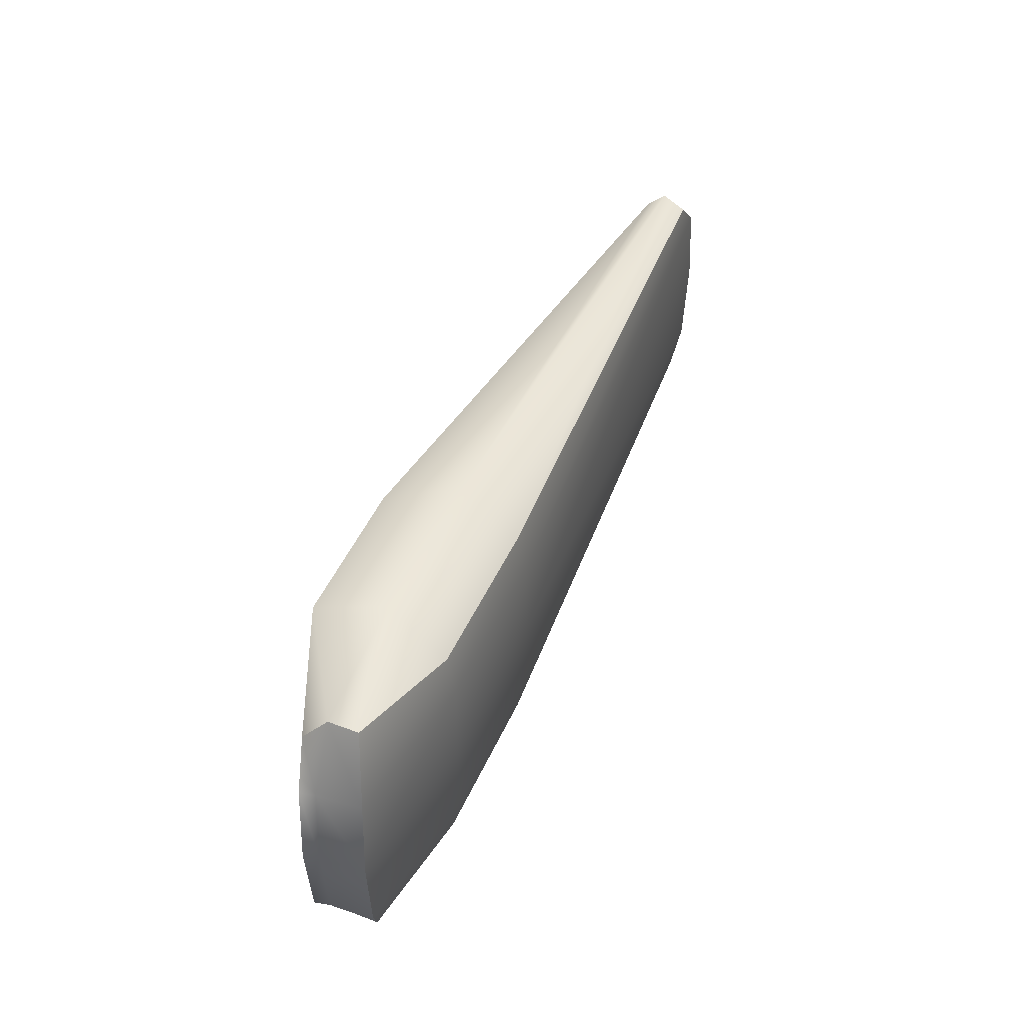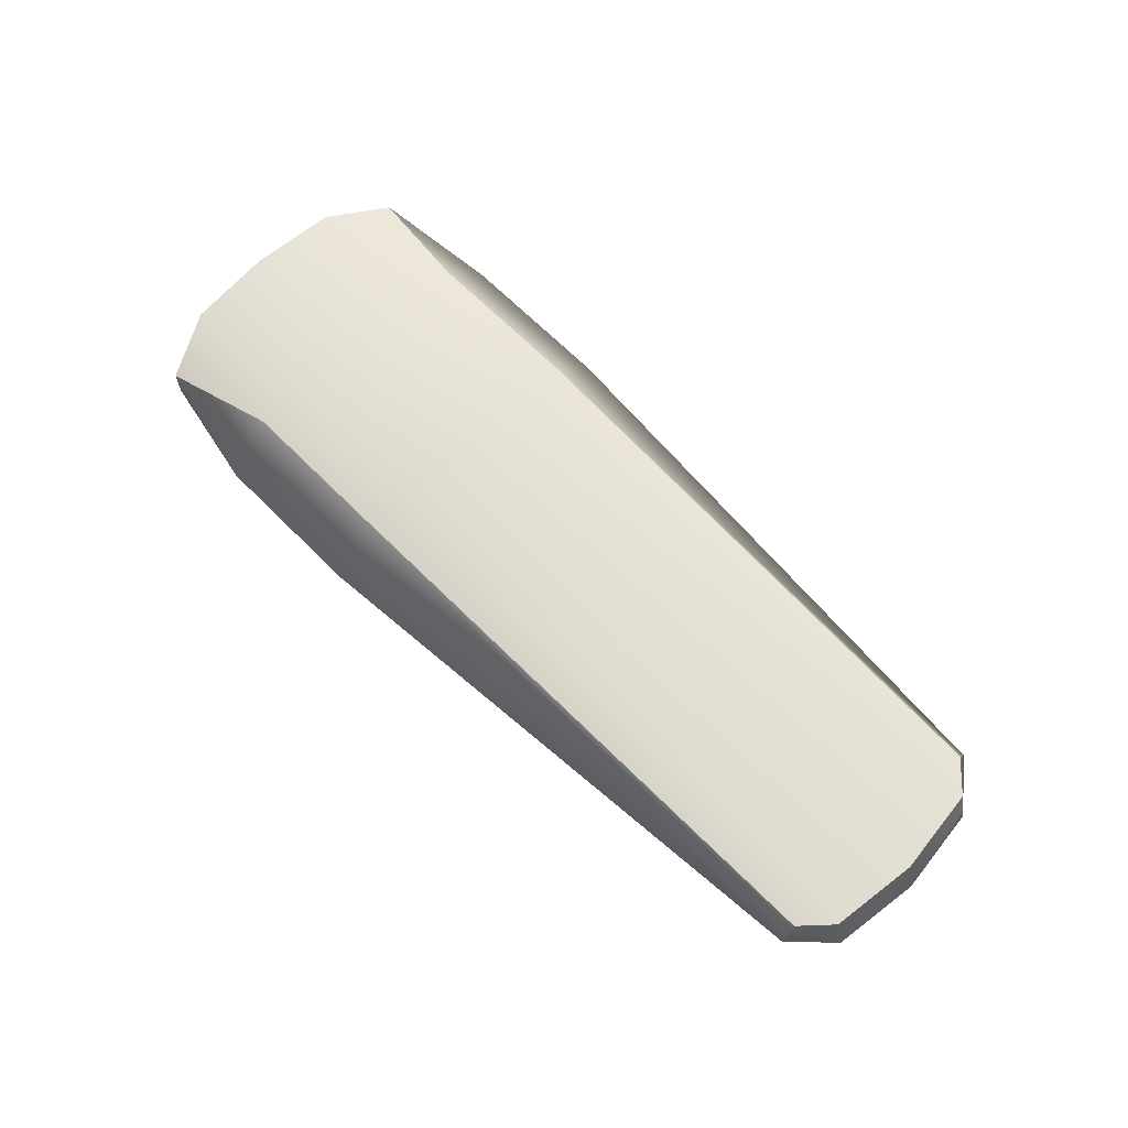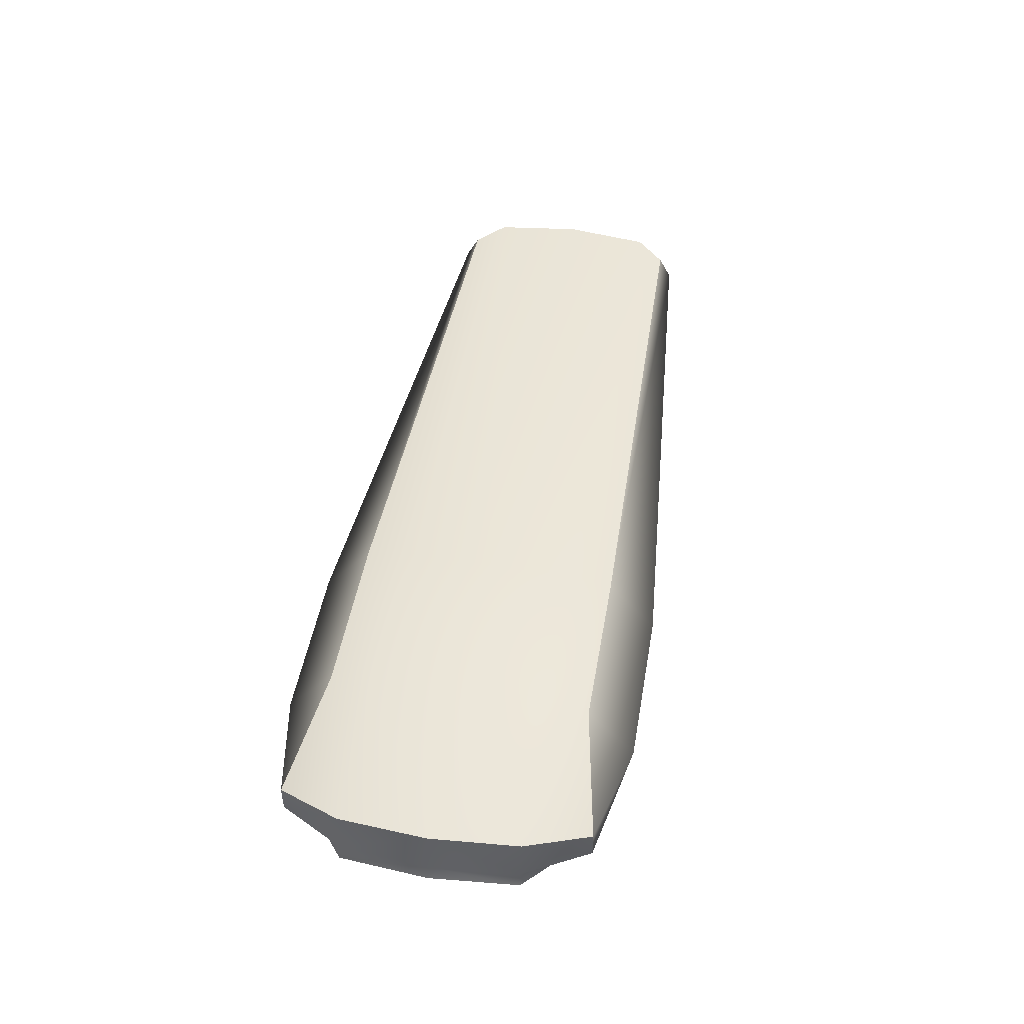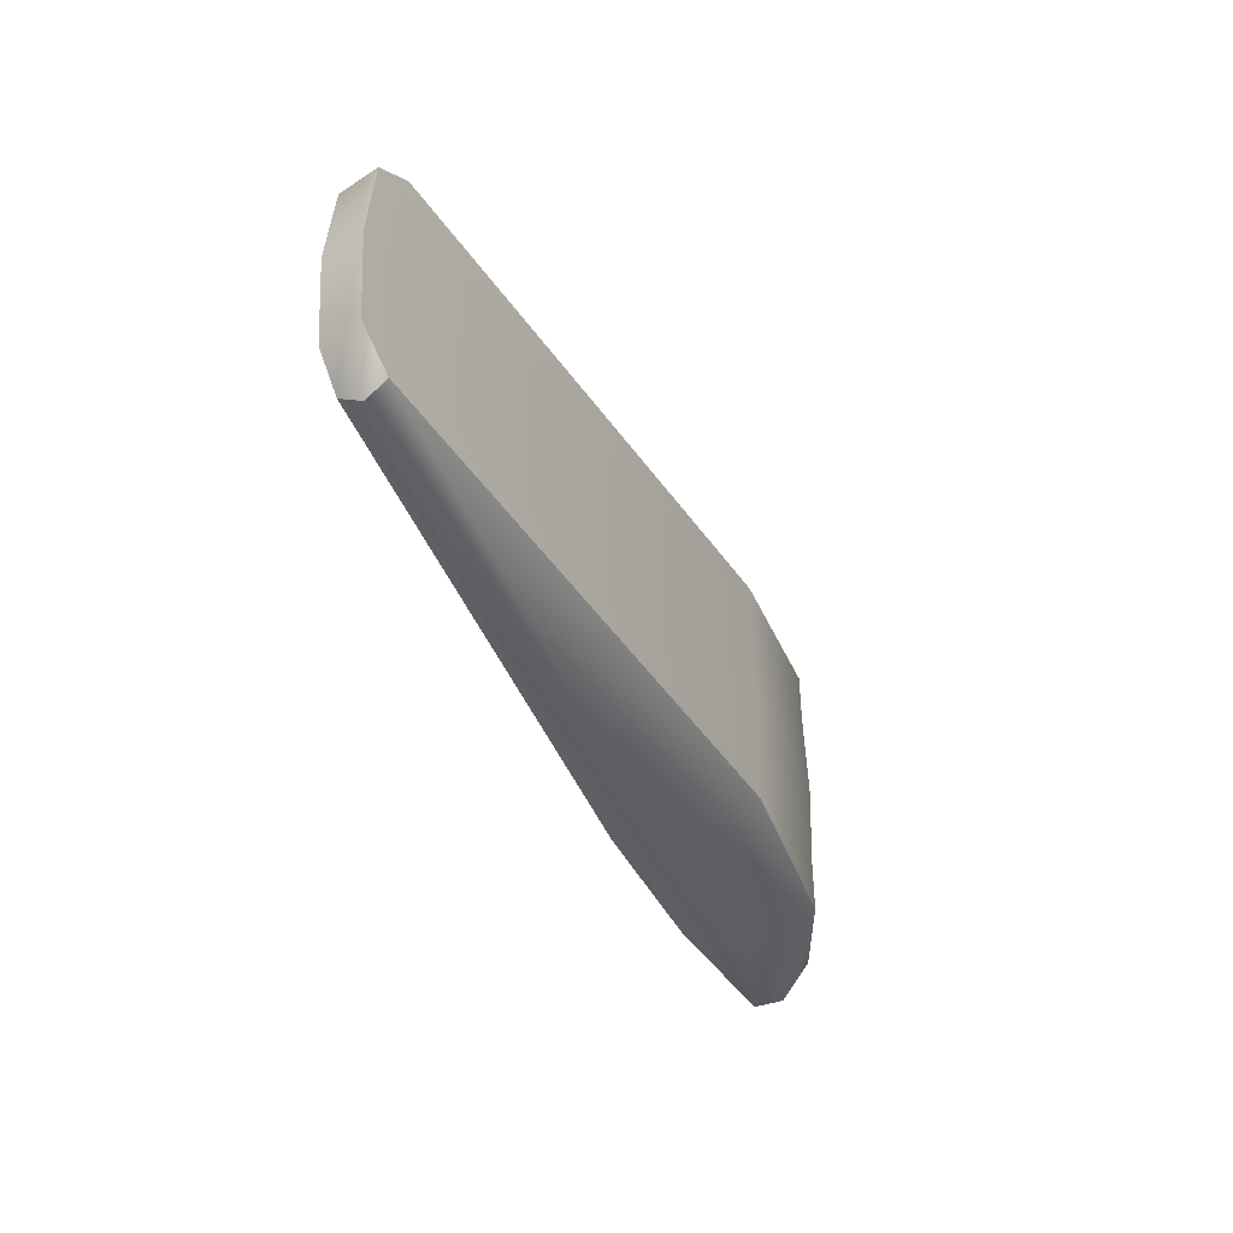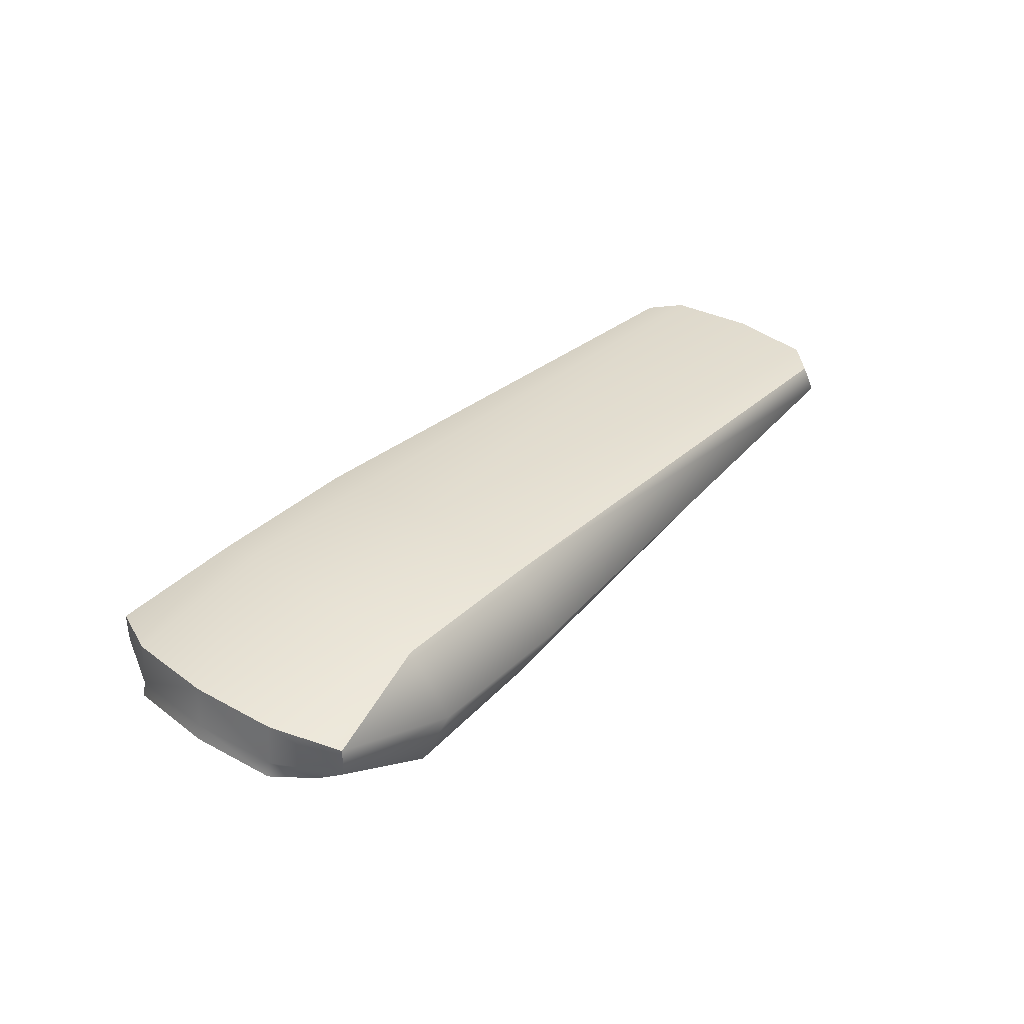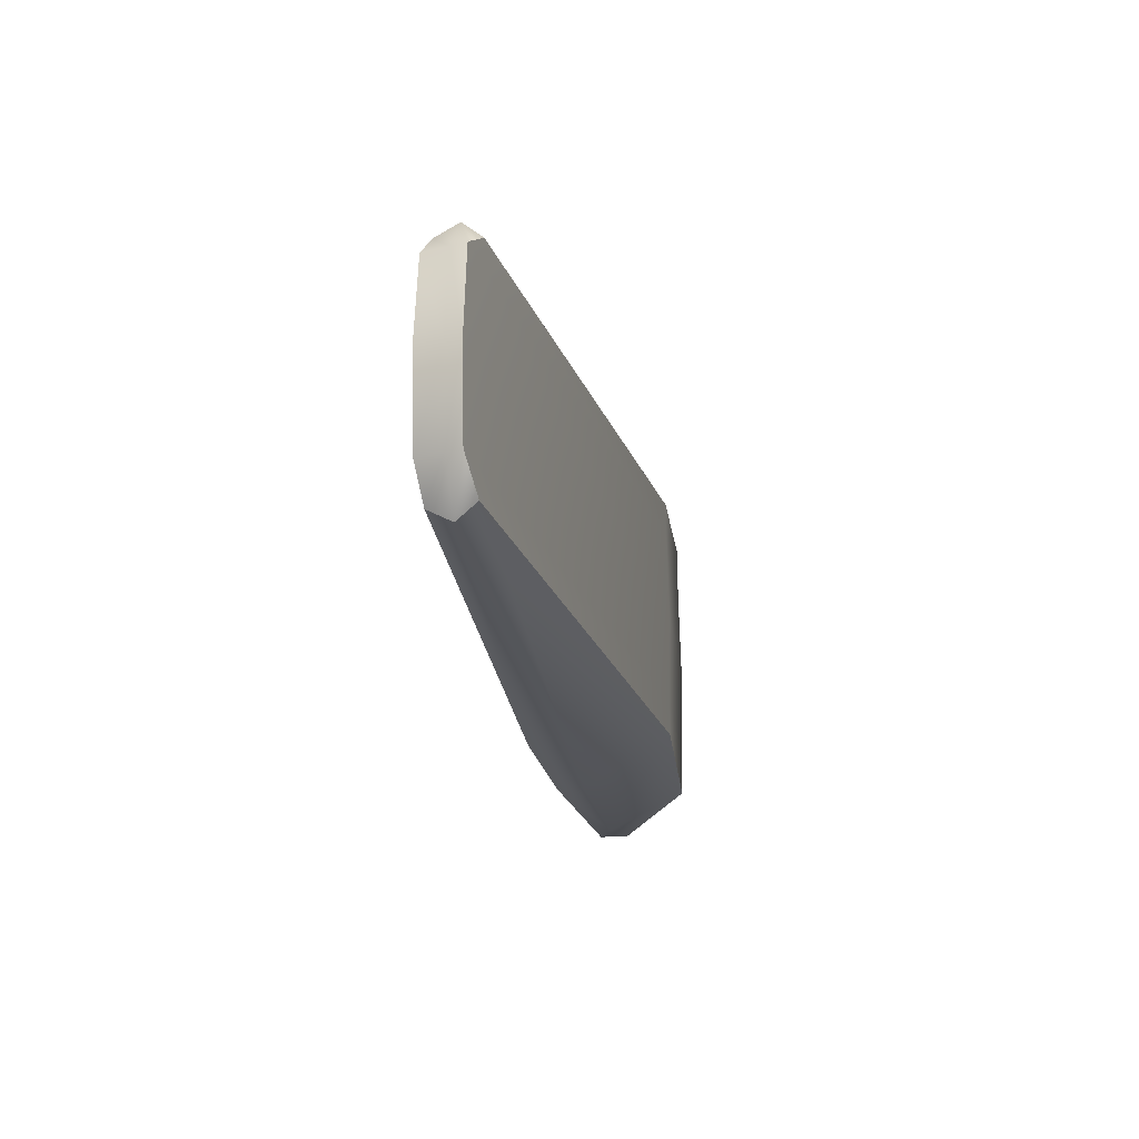
<metadata>
{"format":"obj","ext":"obj","renderer":"f3d","projection":"perspective","resolution":1024,"background":"white","views":[{"elev":46.0,"azim":-66.8,"up":"+Y"},{"elev":65.4,"azim":45.5,"up":"+Z"},{"elev":48.1,"azim":-80.2,"up":"+Z"},{"elev":-41.3,"azim":113.8,"up":"+Y"},{"elev":36.4,"azim":-50.3,"up":"+Z"},{"elev":-22.1,"azim":100.2,"up":"+Y"}]}
</metadata>
<code>
v  -1.569 0 0.2402
v  -1.545 0.2939 0.2412
v  -1.02 0.2939 0.0294
v  -1.033 0 0.0244
v  -0.4756 0.2939 0
v  -0.479 0 -0.0056
v  1.546 0.2939 0.2412
v  1.581 -0 0.2402
v  -1.419 0.3856 0.1945
v  -1.02 0.4649 0.0294
v  -0.4756 0.4172 0
v  1.419 0.3801 0.2274
v  -1.545 0 0.4383
v  -1.033 0 0.5103
v  -1.02 0.2939 0.5061
v  -1.521 0.2939 0.4355
v  -0.479 -0 0.5103
v  -0.4756 0.2939 0.5061
v  1.547 -0 0.3789
v  1.512 0.2939 0.3772
v  -1.02 0.4301 0.479
v  -1.419 0.5053 0.3878
v  -0.4756 0.4301 0.479
v  1.419 0.3922 0.3689
v  1.534 0.2939 0.2909
v  1.569 -0 0.2909
v  1.419 0.4348 0.2909
v  -0.4756 0.5873 0.2909
v  -1.02 0.5873 0.2909
v  -1.419 0.5053 0.288
v  -1.534 0.2939 0.2909
v  -1.558 0 0.2909
v  -1.545 -0.2939 0.2412
v  -1.02 -0.2939 0.0294
v  -0.4756 -0.2939 0
v  1.546 -0.2939 0.2412
v  -1.419 -0.3856 0.1945
v  -1.02 -0.4649 0.0294
v  -0.4756 -0.4172 0
v  1.419 -0.3801 0.2274
v  -1.02 -0.2939 0.5061
v  -1.521 -0.2939 0.4355
v  -0.4756 -0.2939 0.5061
v  1.512 -0.2939 0.3772
v  -1.02 -0.4301 0.479
v  -1.419 -0.5053 0.3878
v  -0.4756 -0.4301 0.479
v  1.419 -0.3922 0.3689
v  1.534 -0.2939 0.2909
v  1.419 -0.4348 0.2909
v  -0.4756 -0.5873 0.2909
v  -1.02 -0.5873 0.2909
v  -1.419 -0.5053 0.288
v  -1.534 -0.2939 0.2909
o Box001
g Box001
f 1 2 3
f 3 4 1
f 4 3 5
f 5 6 4
f 6 5 7
f 7 8 6
f 2 9 10
f 10 3 2
f 3 10 11
f 11 5 3
f 5 11 12
f 12 7 5
f 13 14 15
f 15 16 13
f 14 17 18
f 18 15 14
f 17 19 20
f 20 18 17
f 16 15 21
f 21 22 16
f 15 18 23
f 23 21 15
f 18 20 24
f 24 23 18
f 8 7 25
f 25 26 8
f 7 12 27
f 27 25 7
f 26 25 20
f 20 19 26
f 25 27 24
f 24 20 25
f 12 11 28
f 28 27 12
f 11 10 29
f 29 28 11
f 10 9 30
f 30 29 10
f 27 28 23
f 23 24 27
f 28 29 21
f 21 23 28
f 29 30 22
f 22 21 29
f 9 2 31
f 31 30 9
f 2 1 32
f 32 31 2
f 30 31 16
f 16 22 30
f 31 32 13
f 13 16 31
f 33 1 34
f 4 34 1
f 34 4 35
f 6 35 4
f 35 6 36
f 8 36 6
f 37 33 38
f 34 38 33
f 38 34 39
f 35 39 34
f 39 35 40
f 36 40 35
f 14 13 41
f 42 41 13
f 17 14 43
f 41 43 14
f 19 17 44
f 43 44 17
f 41 42 45
f 46 45 42
f 43 41 47
f 45 47 41
f 44 43 48
f 47 48 43
f 36 8 49
f 26 49 8
f 40 36 50
f 49 50 36
f 49 26 44
f 19 44 26
f 50 49 48
f 44 48 49
f 39 40 51
f 50 51 40
f 38 39 52
f 51 52 39
f 37 38 53
f 52 53 38
f 51 50 47
f 48 47 50
f 52 51 45
f 47 45 51
f 53 52 46
f 45 46 52
f 33 37 54
f 53 54 37
f 1 33 32
f 54 32 33
f 54 53 42
f 46 42 53
f 32 54 13
f 42 13 54

</code>
